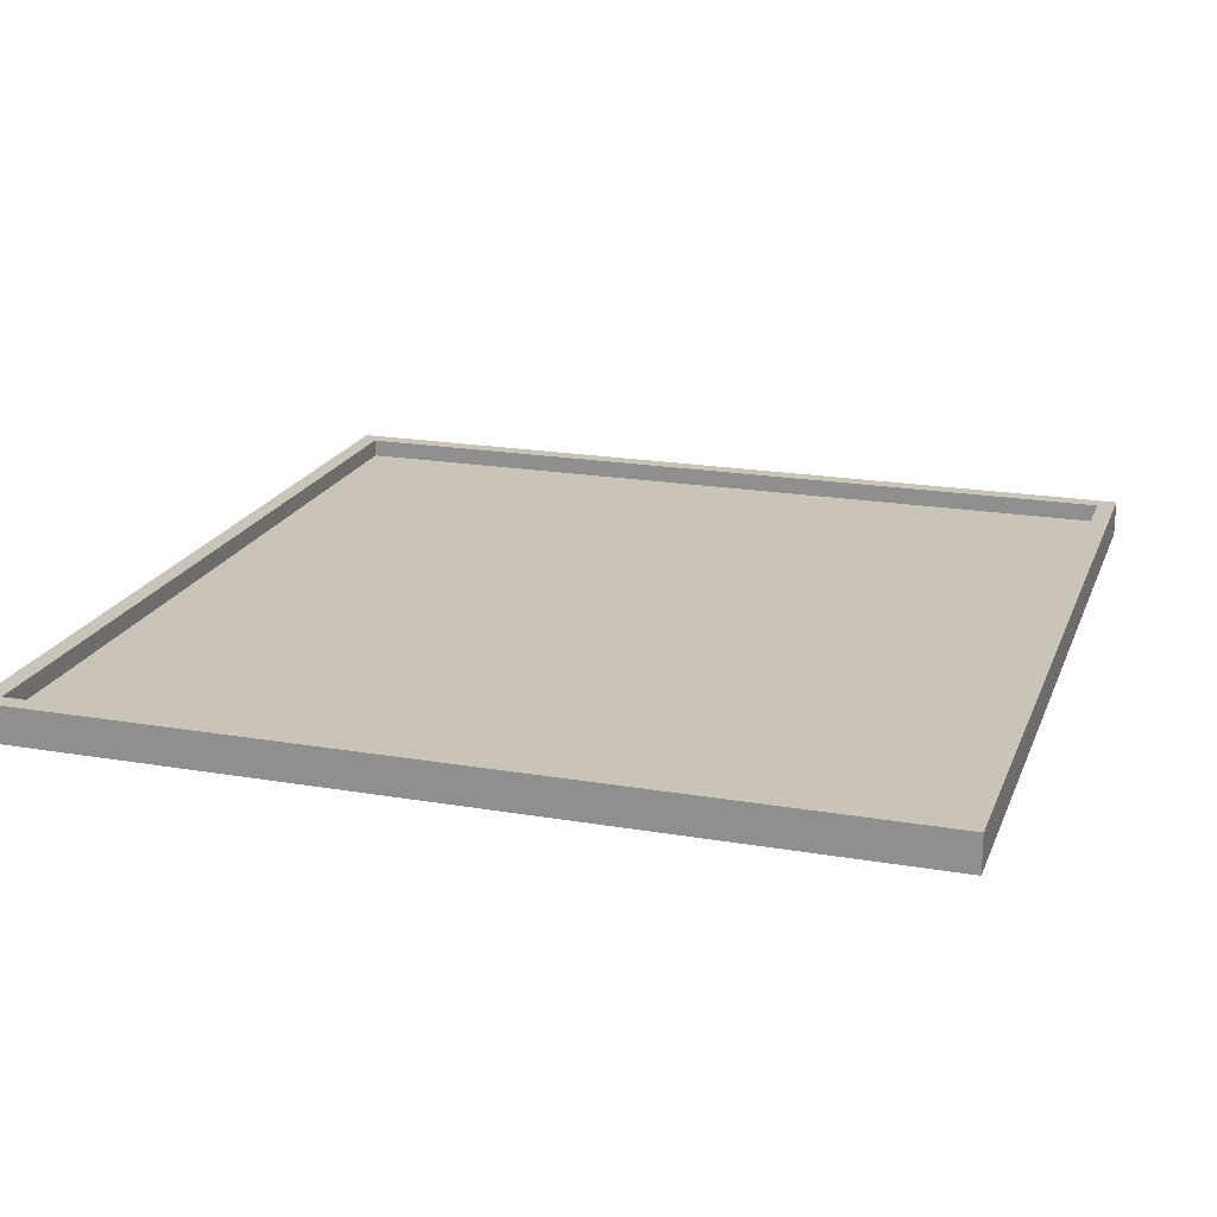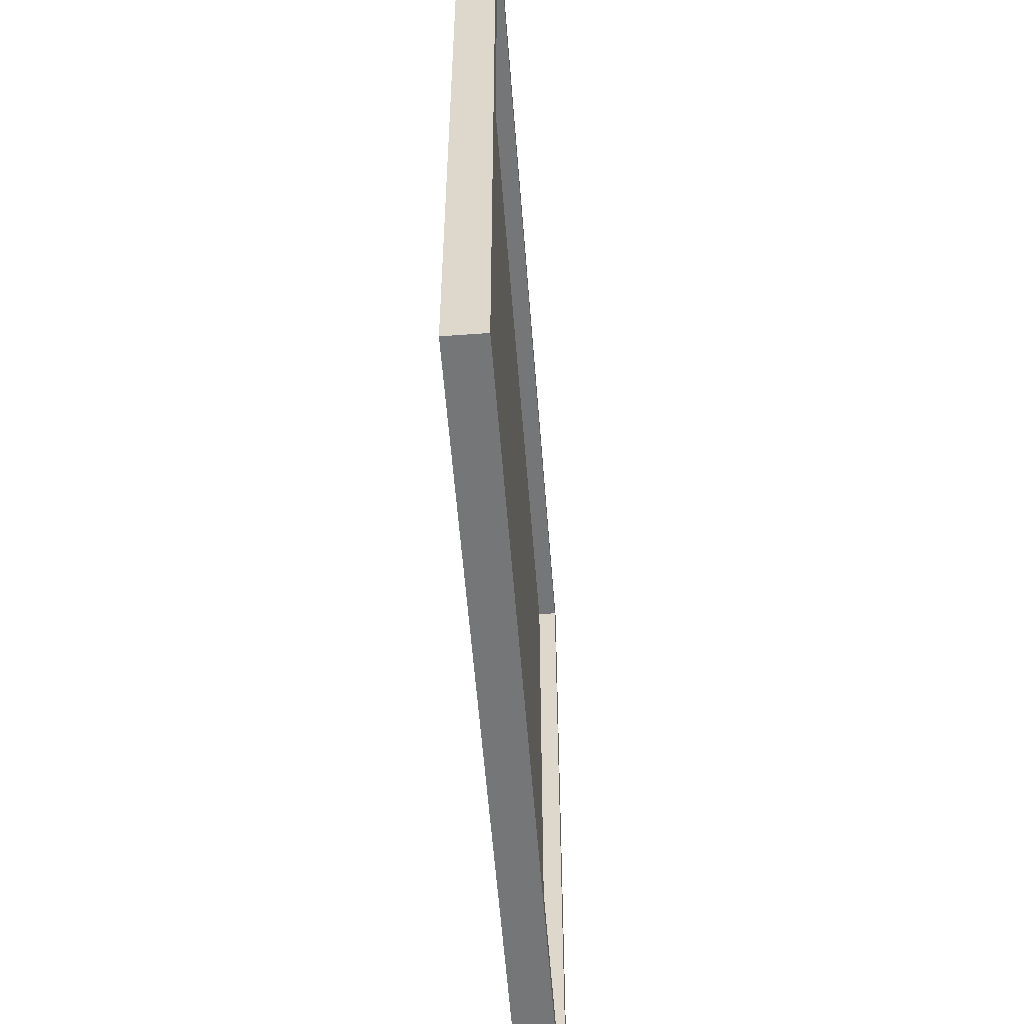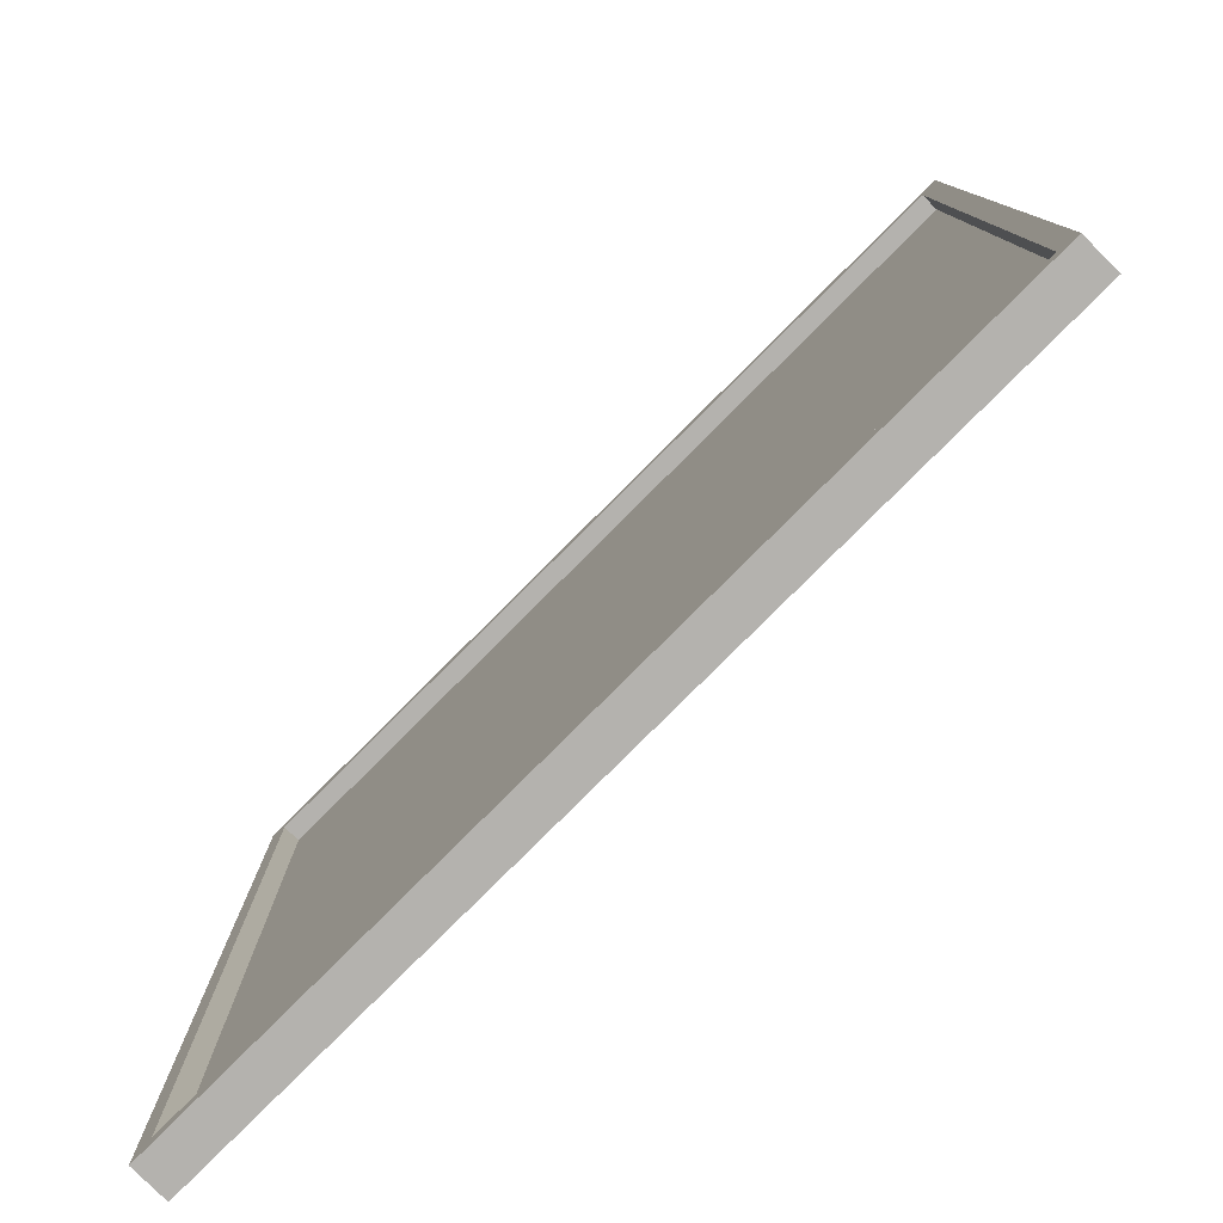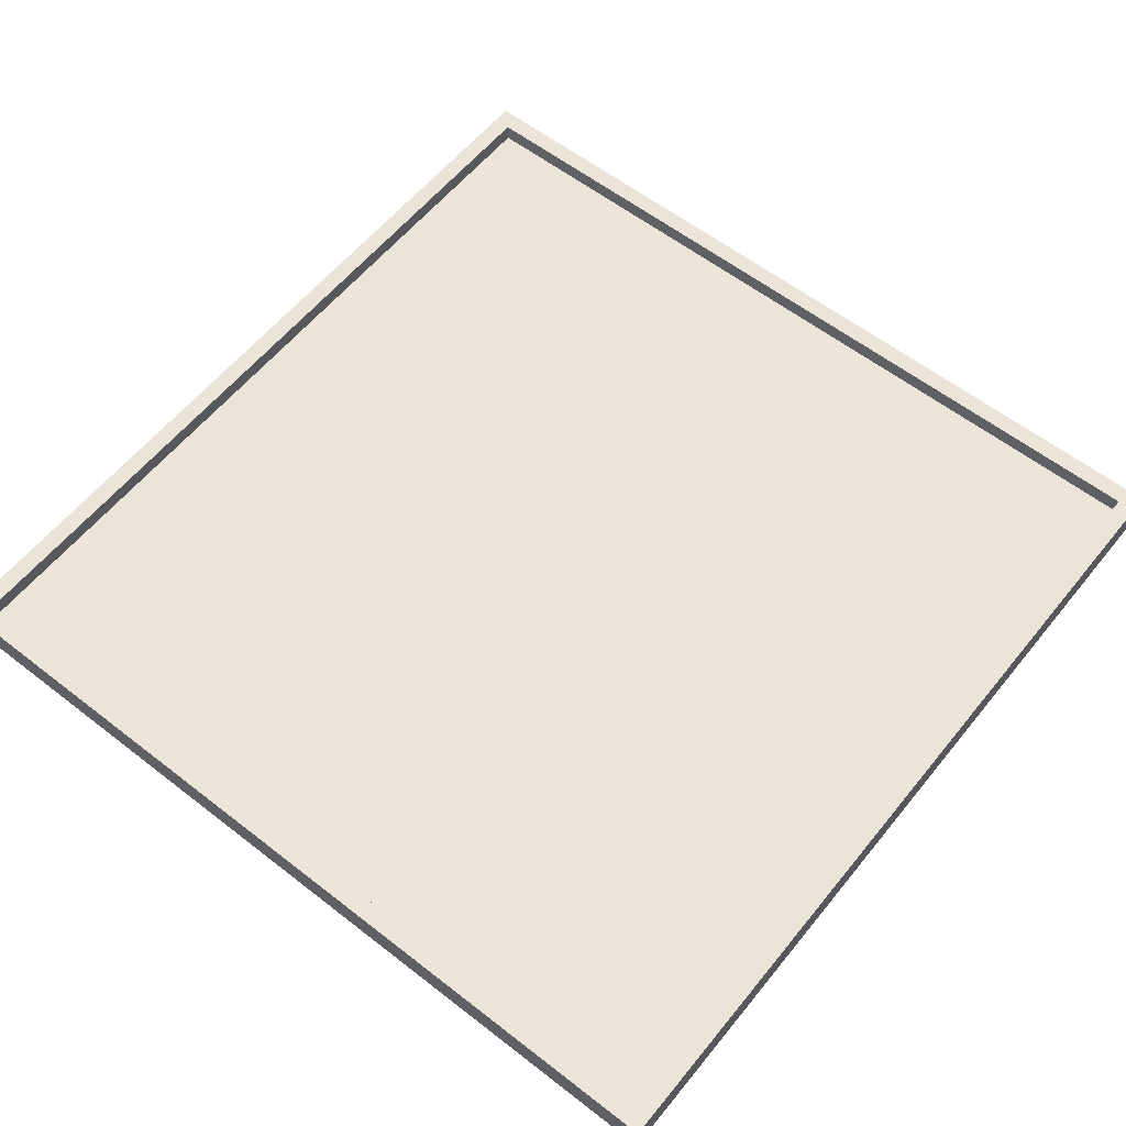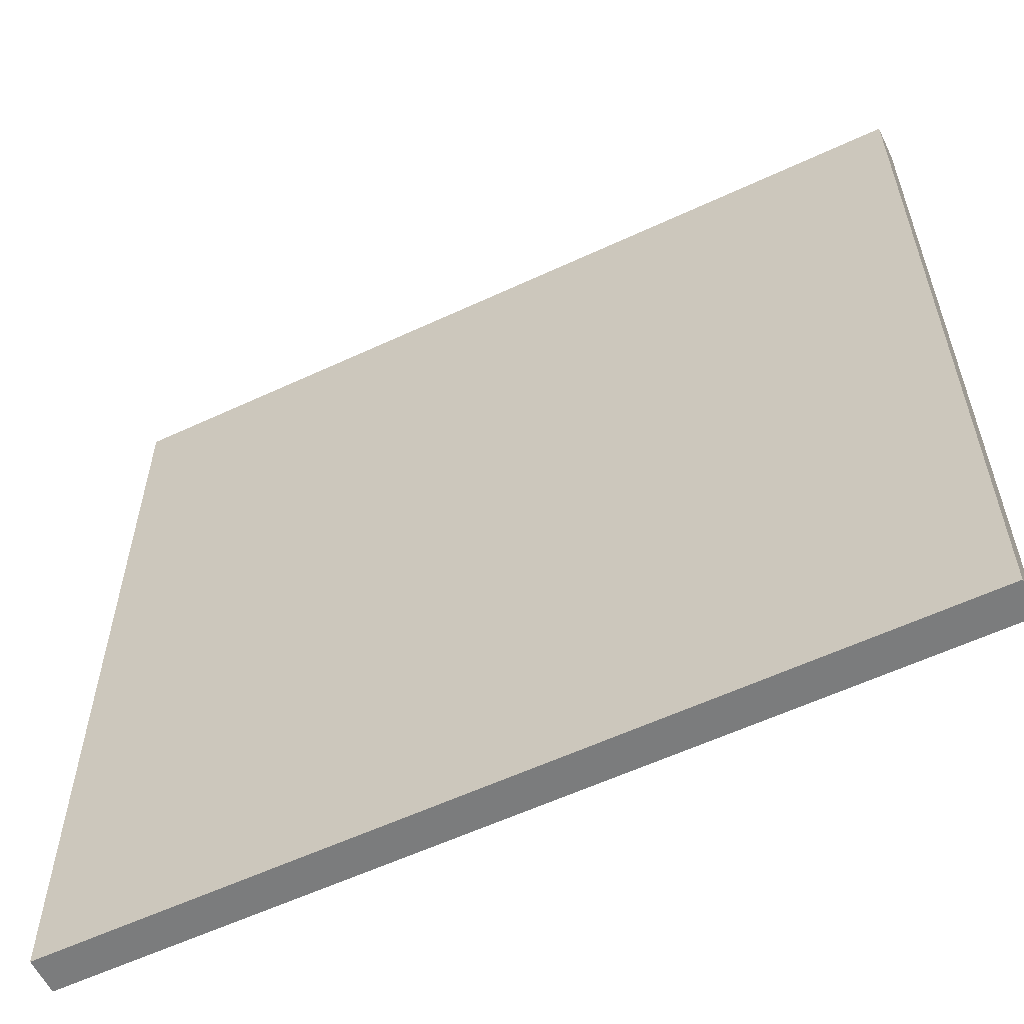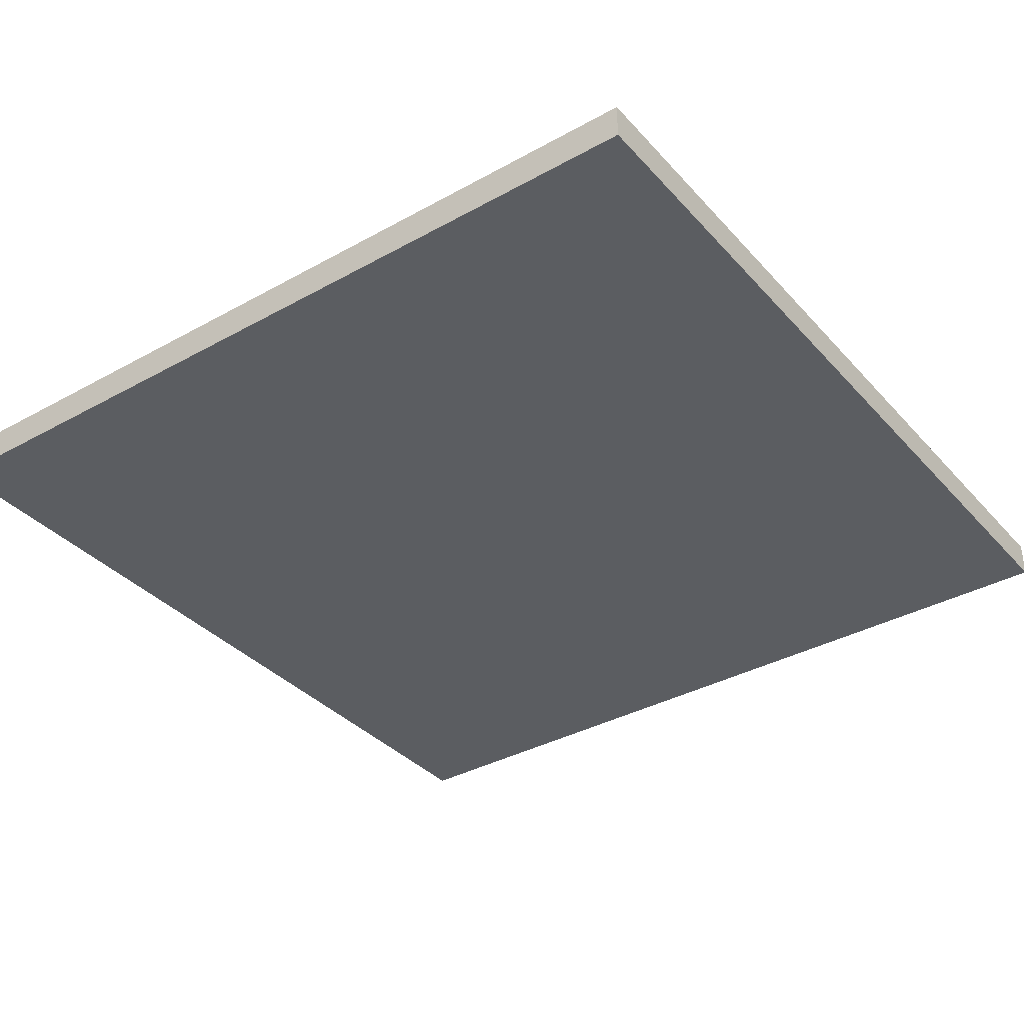
<metadata>
{"format":"obj","ext":"obj","renderer":"f3d","projection":"perspective","resolution":1024,"background":"white","views":[{"elev":20.0,"azim":-162.5,"up":"+Y"},{"elev":-56.8,"azim":94.4,"up":"+Z"},{"elev":-79.7,"azim":-135.0,"up":"+Z"},{"elev":58.9,"azim":-51.3,"up":"+Y"},{"elev":-58.7,"azim":25.7,"up":"+Z"},{"elev":-36.0,"azim":36.0,"up":"+Y"}]}
</metadata>
<code>
o
v 26.2 0 -16.8
v 26.2 0 -21.6
v 26.2 0.1 -16.8
v 26.2 0.1 -21.6
v 26.2 0.2 -16.8
v 26.2 0.2 -21.6
v 30.9 0.1 -16.9
v 30.9 0.1 -21.5
v 30.9 0.2 -16.9
v 30.9 0.2 -21.5
v 26.3 0.1 -16.9
v 26.3 0.1 -21.5
v 26.3 0.2 -16.9
v 26.3 0.2 -21.5
v 31 0 -16.8
v 31 0 -21.6
v 31 0.1 -16.8
v 31 0.1 -21.6
v 31 0.2 -16.8
v 31 0.2 -21.6
v 26.2 0 -16.8
v 26.2 0.1 -16.8
v 26.2 0.2 -16.8
v 31 0 -16.8
v 31 0.1 -16.8
v 31 0.2 -16.8
v 26.3 0.1 -21.5
v 26.3 0.2 -21.5
v 30.9 0.1 -21.5
v 30.9 0.2 -21.5
v 26.3 0.1 -16.9
v 26.3 0.2 -16.9
v 30.9 0.1 -16.9
v 30.9 0.2 -16.9
v 26.2 0 -21.6
v 26.2 0.1 -21.6
v 26.2 0.2 -21.6
v 31 0 -21.6
v 31 0.1 -21.6
v 31 0.2 -21.6
v 26.2 0 -16.8
v 31 0 -16.8
v 26.3 0 -16.9
v 30.9 0 -16.9
v 26.3 0 -21.5
v 30.9 0 -21.5
v 26.2 0 -21.6
v 31 0 -21.6
v 26.3 0.1 -16.9
v 30.9 0.1 -16.9
v 26.3 0.1 -21.5
v 30.9 0.1 -21.5
v 26.2 0.2 -16.8
v 31 0.2 -16.8
v 26.3 0.2 -16.9
v 30.9 0.2 -16.9
v 26.3 0.2 -21.5
v 30.9 0.2 -21.5
v 26.2 0.2 -21.6
v 31 0.2 -21.6
f 3 2 1
f 4 2 3
f 5 4 3
f 6 4 5
f 9 8 7
f 10 8 9
f 11 12 13
f 13 12 14
f 15 16 17
f 17 16 18
f 17 18 19
f 19 18 20
f 24 22 21
f 25 23 22
f 25 22 24
f 26 23 25
f 29 28 27
f 30 28 29
f 31 32 33
f 33 32 34
f 35 36 38
f 36 37 39
f 38 36 39
f 39 37 40
f 43 42 41
f 44 42 43
f 45 43 41
f 45 44 43
f 46 42 44
f 46 44 45
f 47 45 41
f 47 46 45
f 48 42 46
f 48 46 47
f 49 50 51
f 51 50 52
f 53 54 55
f 55 54 56
f 53 55 57
f 56 54 58
f 53 57 59
f 57 58 59
f 58 54 60
f 59 58 60

</code>
